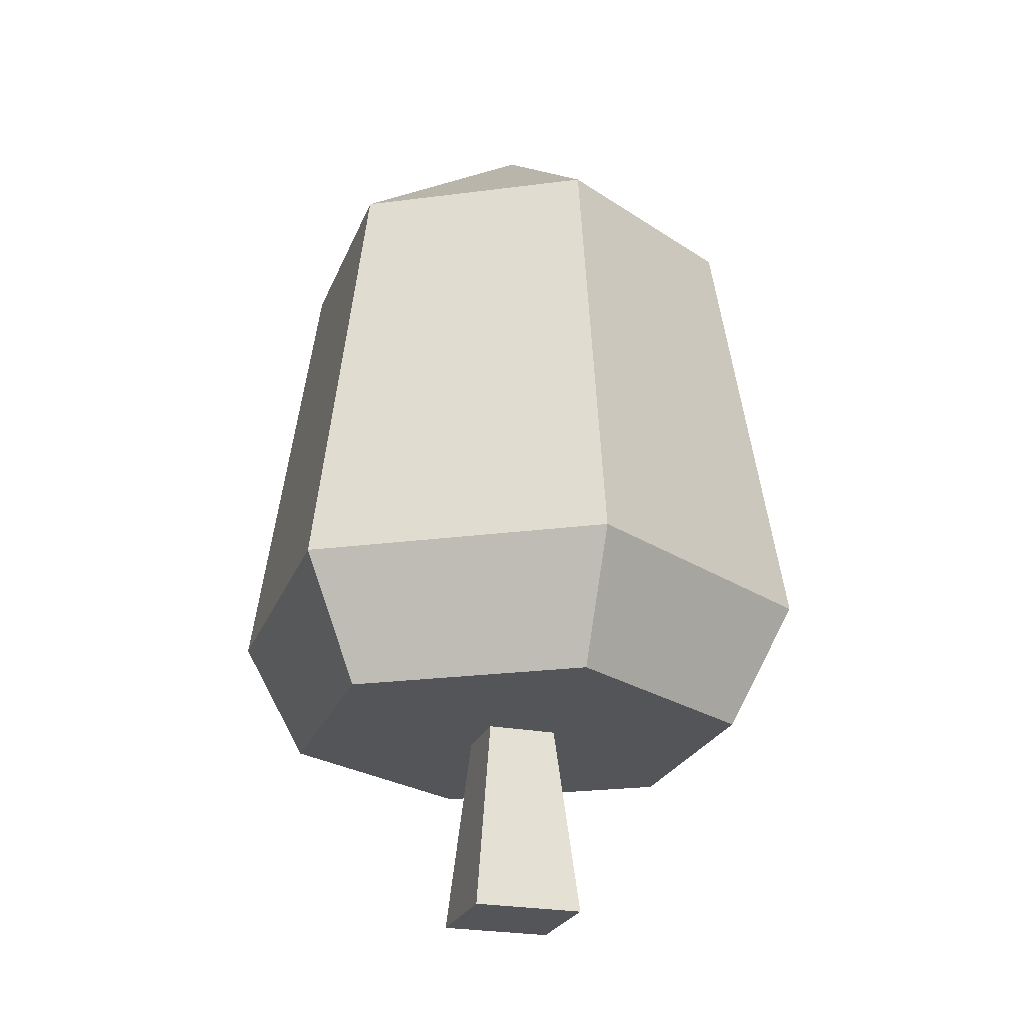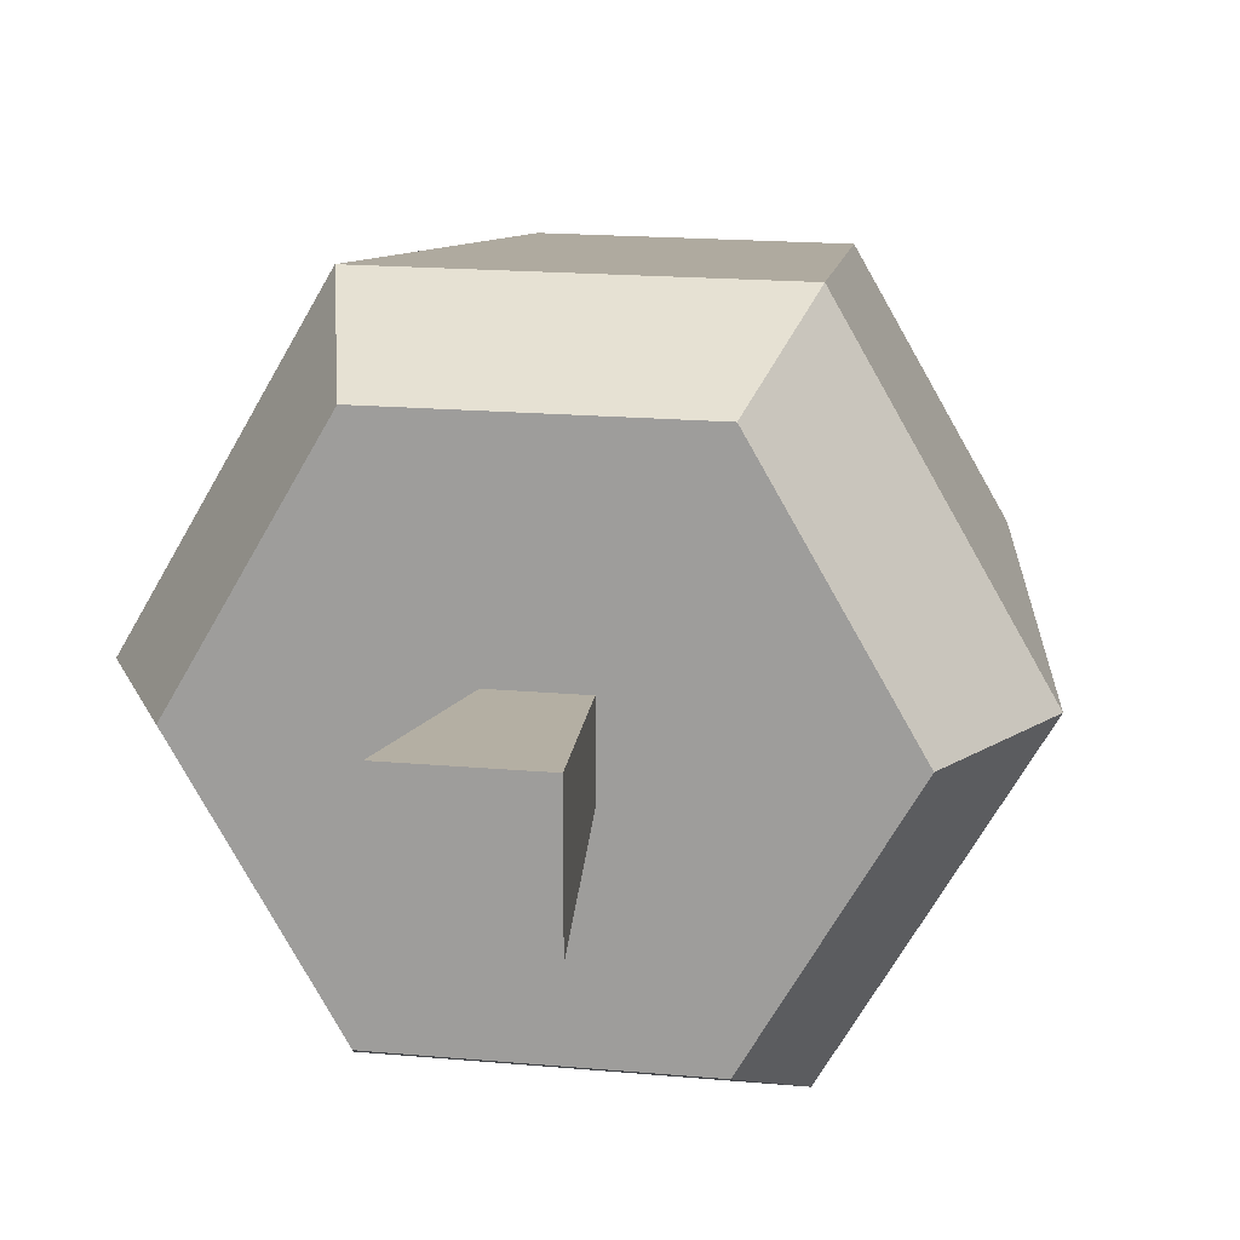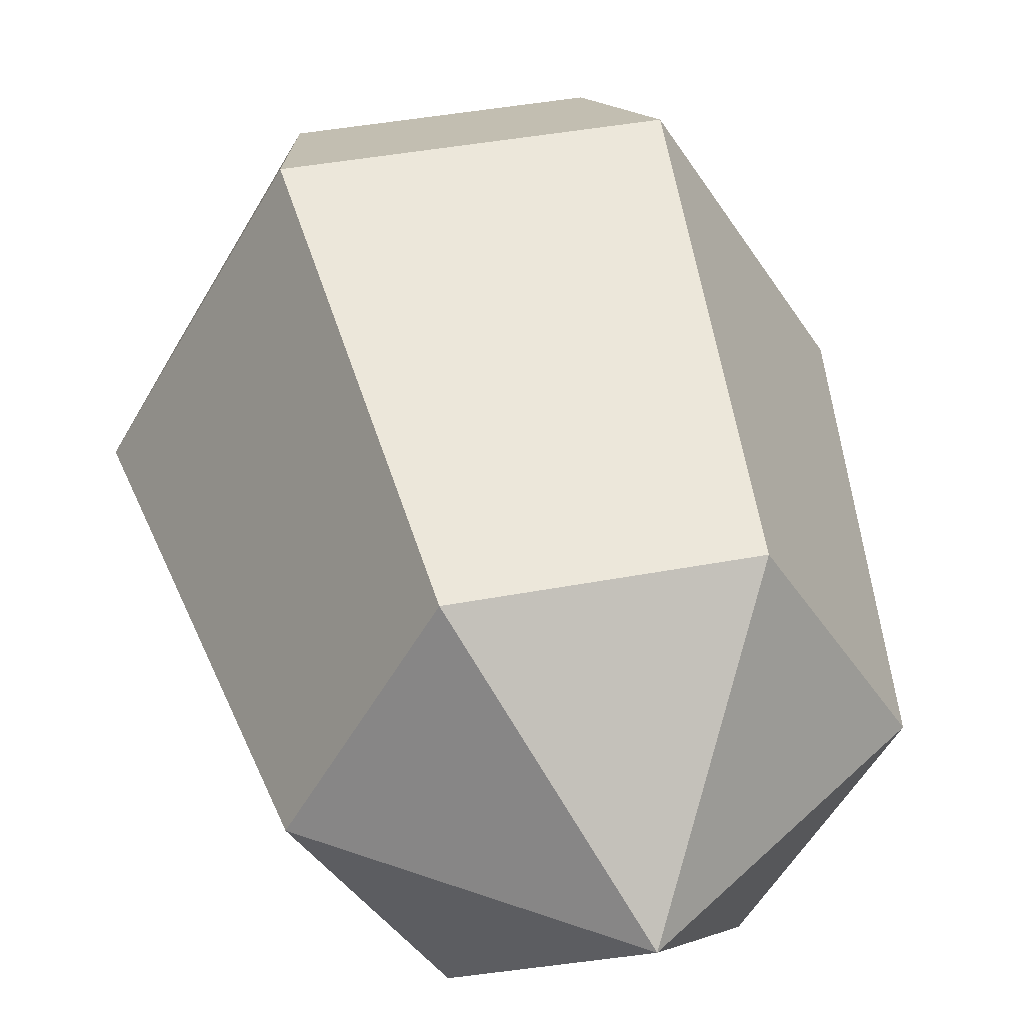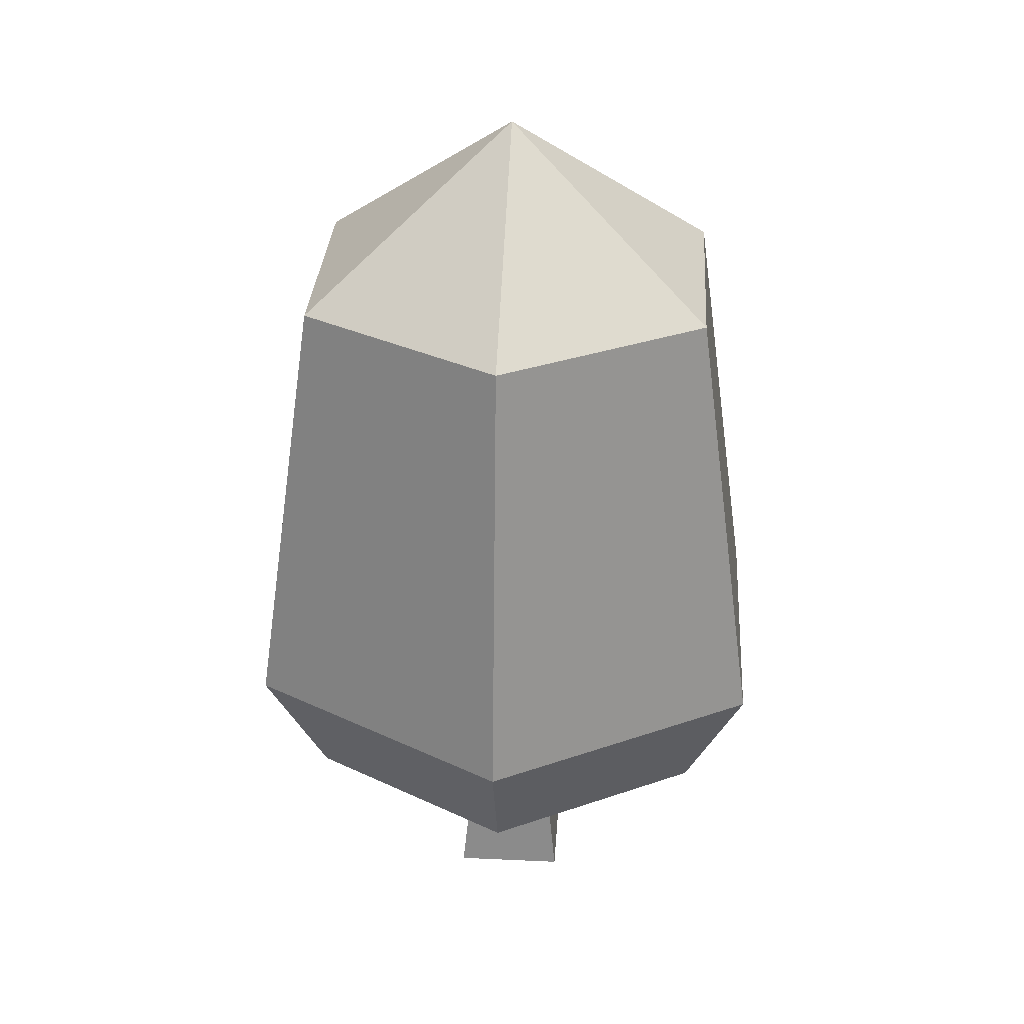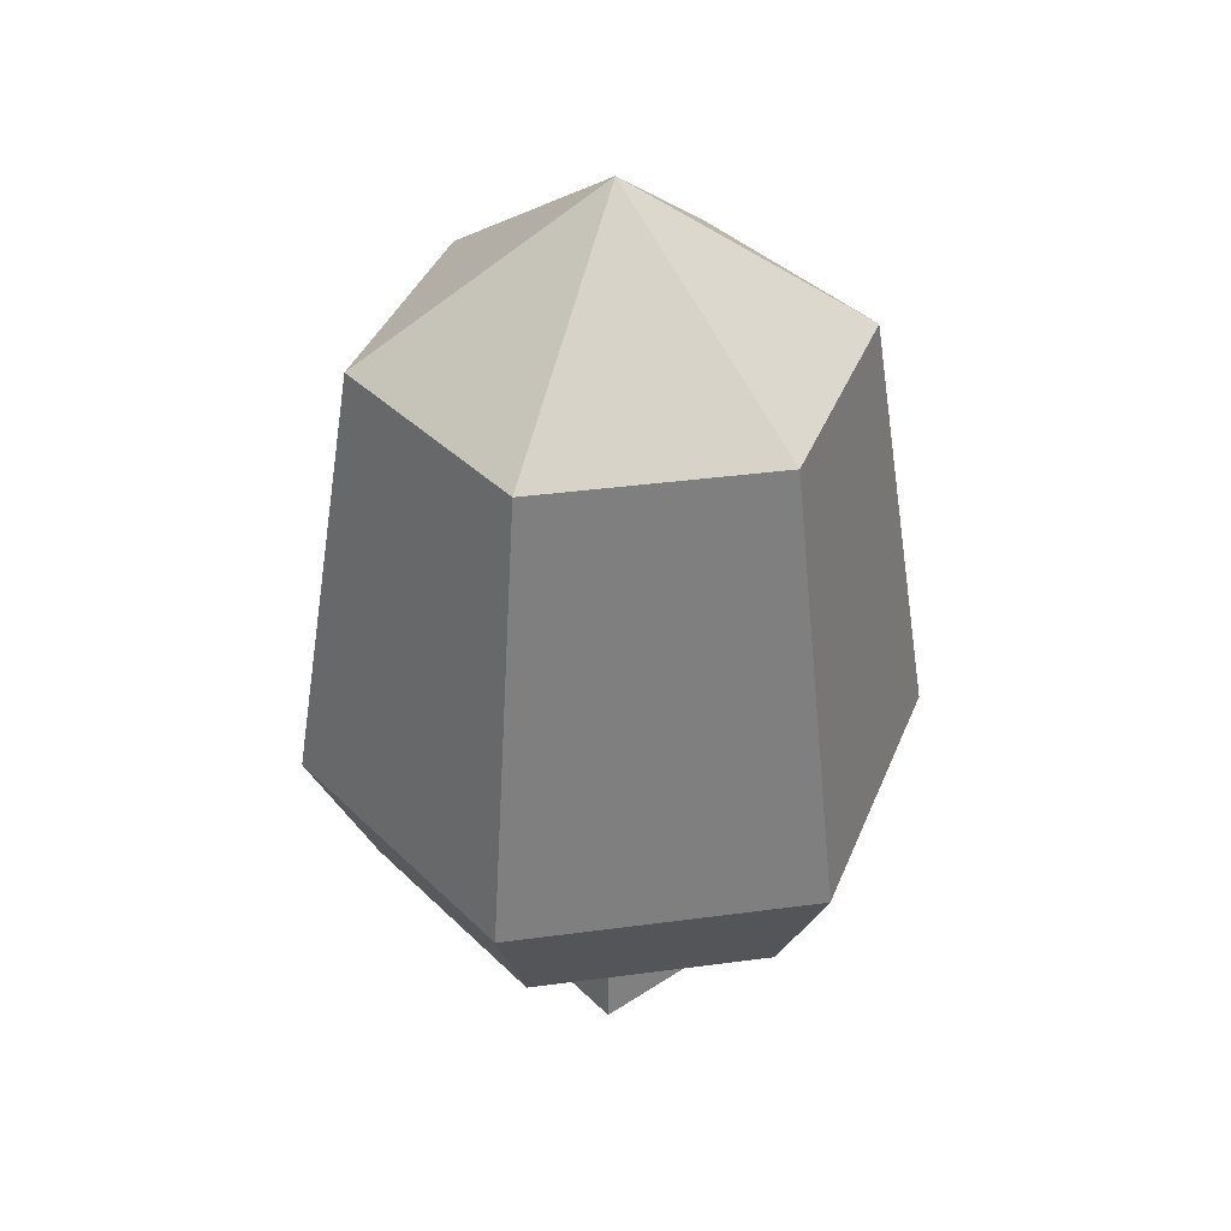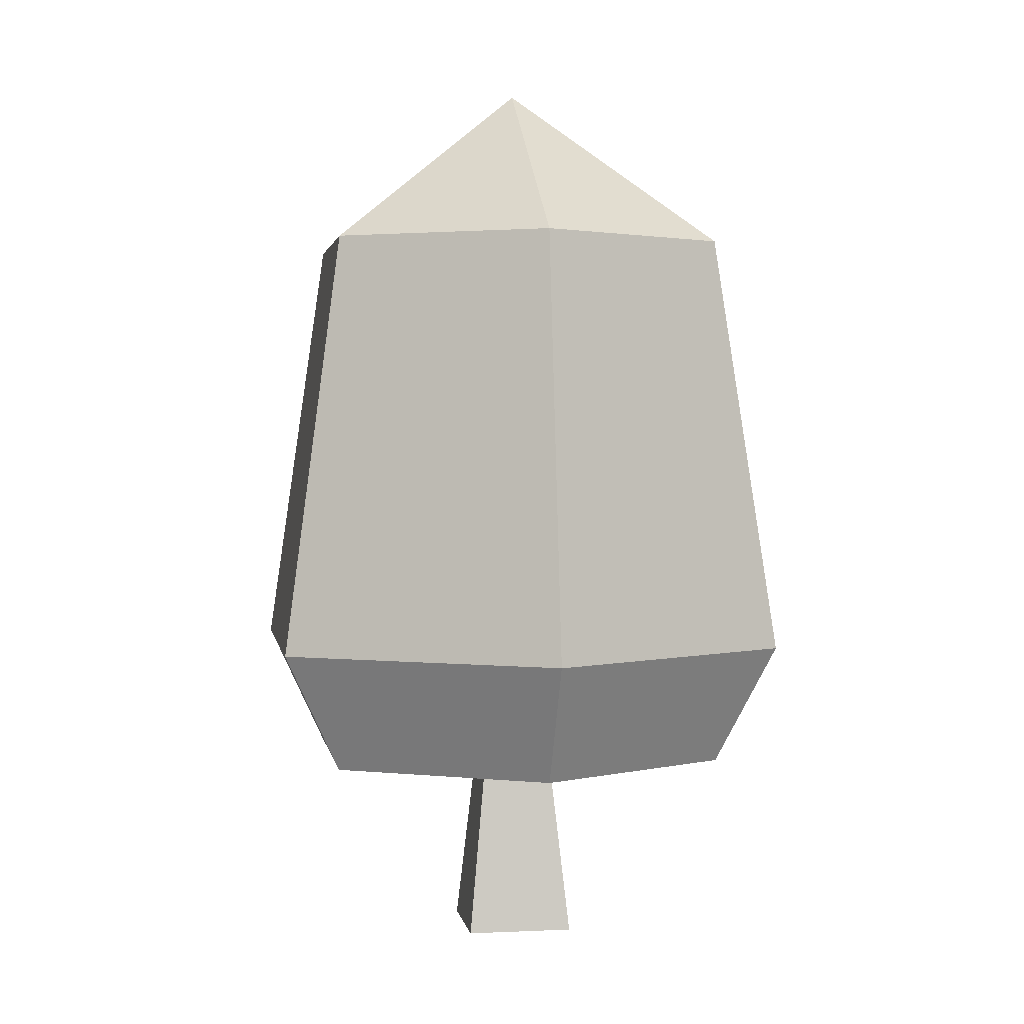
<metadata>
{"format":"obj","ext":"obj","renderer":"f3d","projection":"perspective","resolution":1024,"background":"white","views":[{"elev":-24.2,"azim":-107.8,"up":"+Y"},{"elev":16.9,"azim":10.6,"up":"+Z"},{"elev":42.7,"azim":167.4,"up":"+Z"},{"elev":31.5,"azim":93.8,"up":"+Y"},{"elev":38.7,"azim":-129.5,"up":"+Y"},{"elev":2.2,"azim":-99.3,"up":"+Y"}]}
</metadata>
<code>
o Mesh1_Large_Oak_Green_Model
v 1.235 0 -1.032
v 1.335 0.9716 -1.133
v 1.335 0.9716 -1.483
v 1.235 0 -1.583
v 1.785 0 -1.032
v 1.685 0.9716 -1.133
v 1.785 0 -1.583
v 1.685 0.9716 -1.483
v 2.099 0.9716 -2.328
v 0.9211 0.9716 -2.328
v 0.9211 0.9716 -0.2877
v 0.3322 0.9716 -1.308
v 0.755 1.592 0
v 0 1.592 -1.308
v 2.099 0.9716 -0.2877
v 2.265 1.592 0
v 2.688 0.9716 -1.308
v 2.265 1.592 -2.615
v 3.02 1.592 -1.308
v 2.091 3.772 -2.315
v 2.673 3.772 -1.308
v 0.755 1.592 -2.615
v 0.9286 3.772 -2.315
v 0.3473 3.772 -1.308
v 1.51 4.602 -1.308
v 0.9286 3.772 -0.3008
v 2.091 3.772 -0.3008
f 3 9 8
f 3 10 9
f 11 10 3
f 10 11 12
f 12 11 13 14
f 13 11 15 16
f 11 2 15
f 2 11 3
f 15 2 6
f 15 6 9
f 8 9 6
f 15 9 17
f 18 19 17 9
f 19 18 20 21
f 22 23 20 18
f 24 23 22 14
f 24 25 23
f 26 25 24
f 27 25 26
f 21 25 27
f 20 25 21
f 25 20 23
f 16 19 21 27
f 19 16 15 17
f 16 27 26 13
f 26 24 14 13
f 10 12 14 22
f 18 9 10 22
f 1 2 3 4
f 5 6 2 1
f 5 7 8 6
f 1 4 7 5
f 4 3 8 7

</code>
